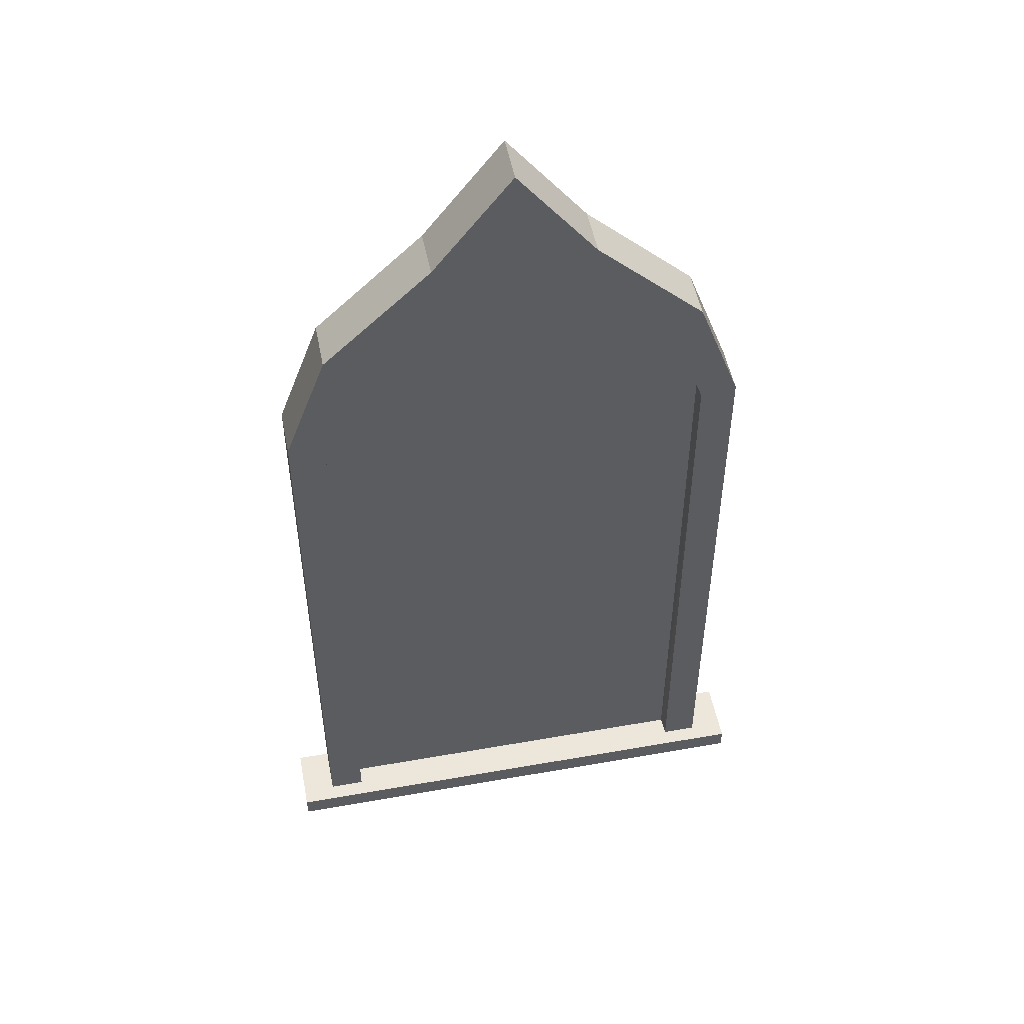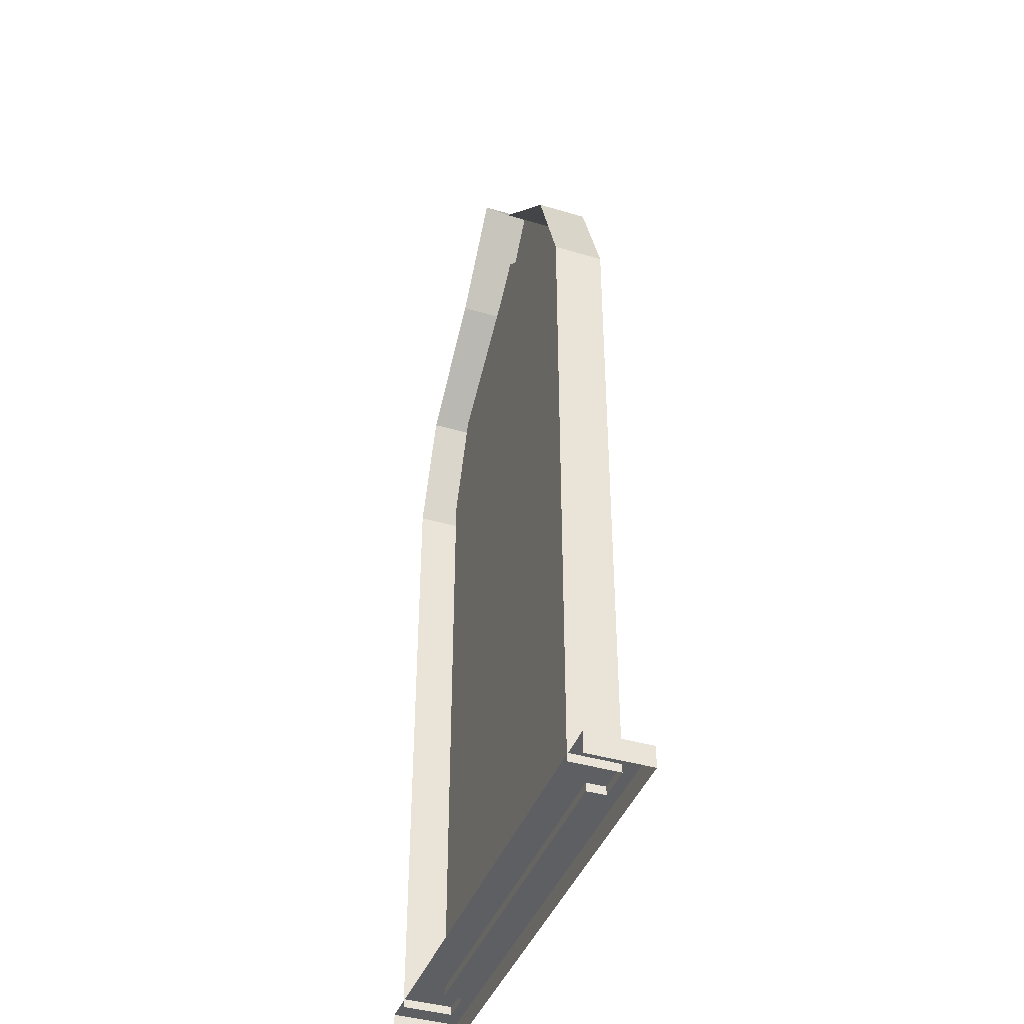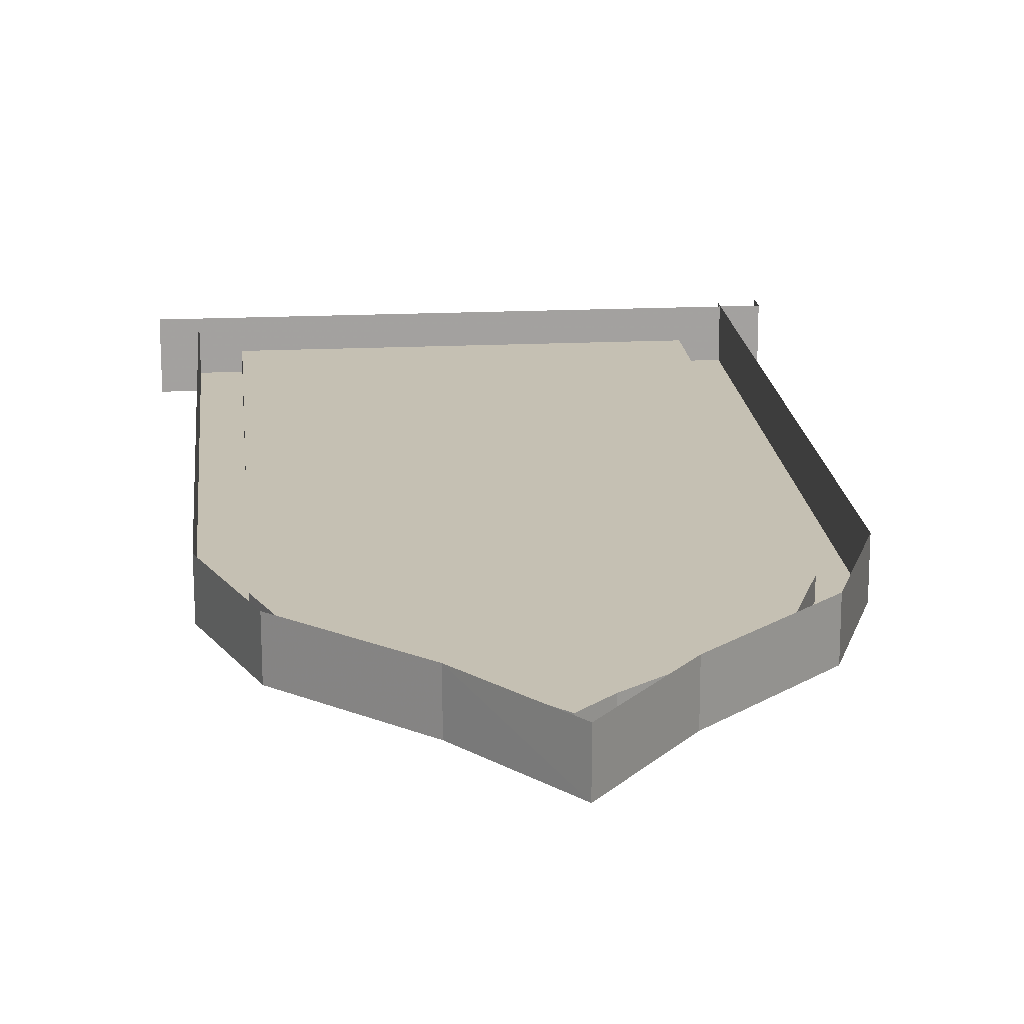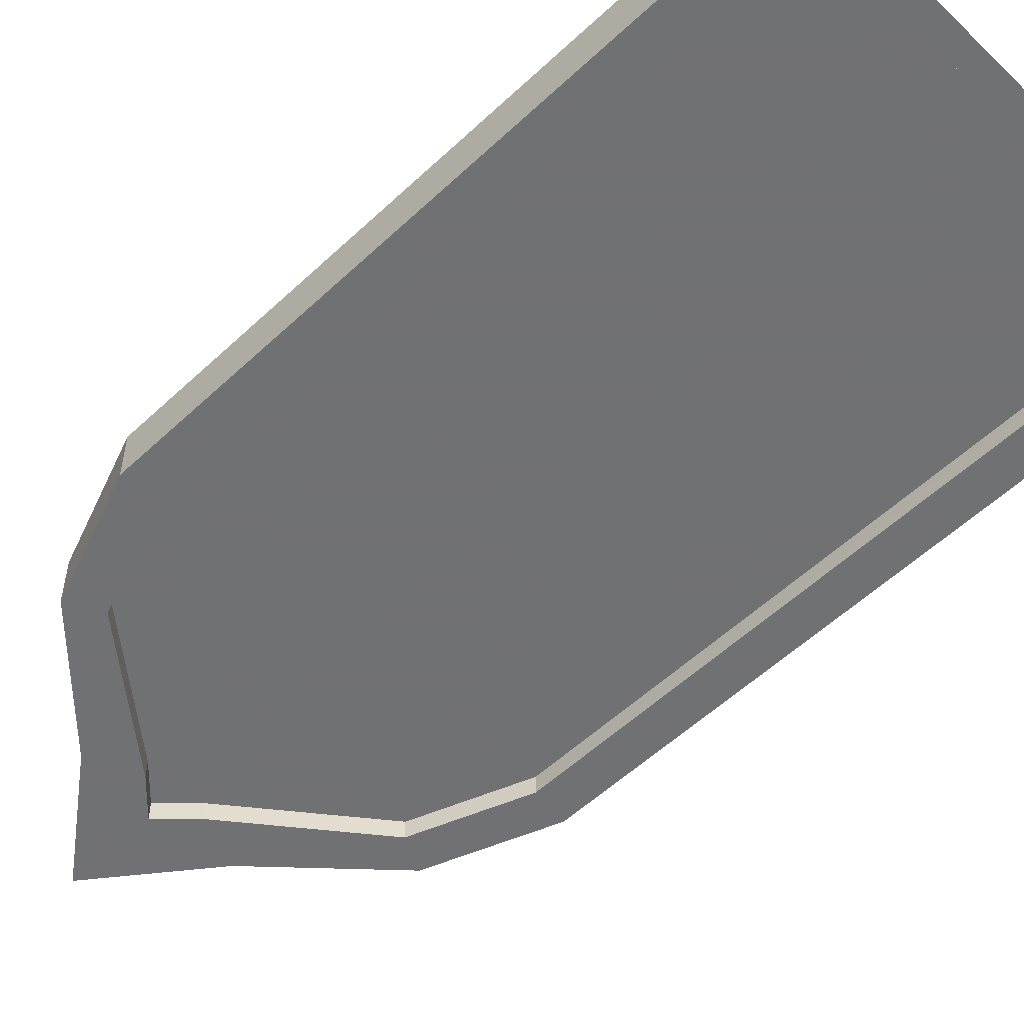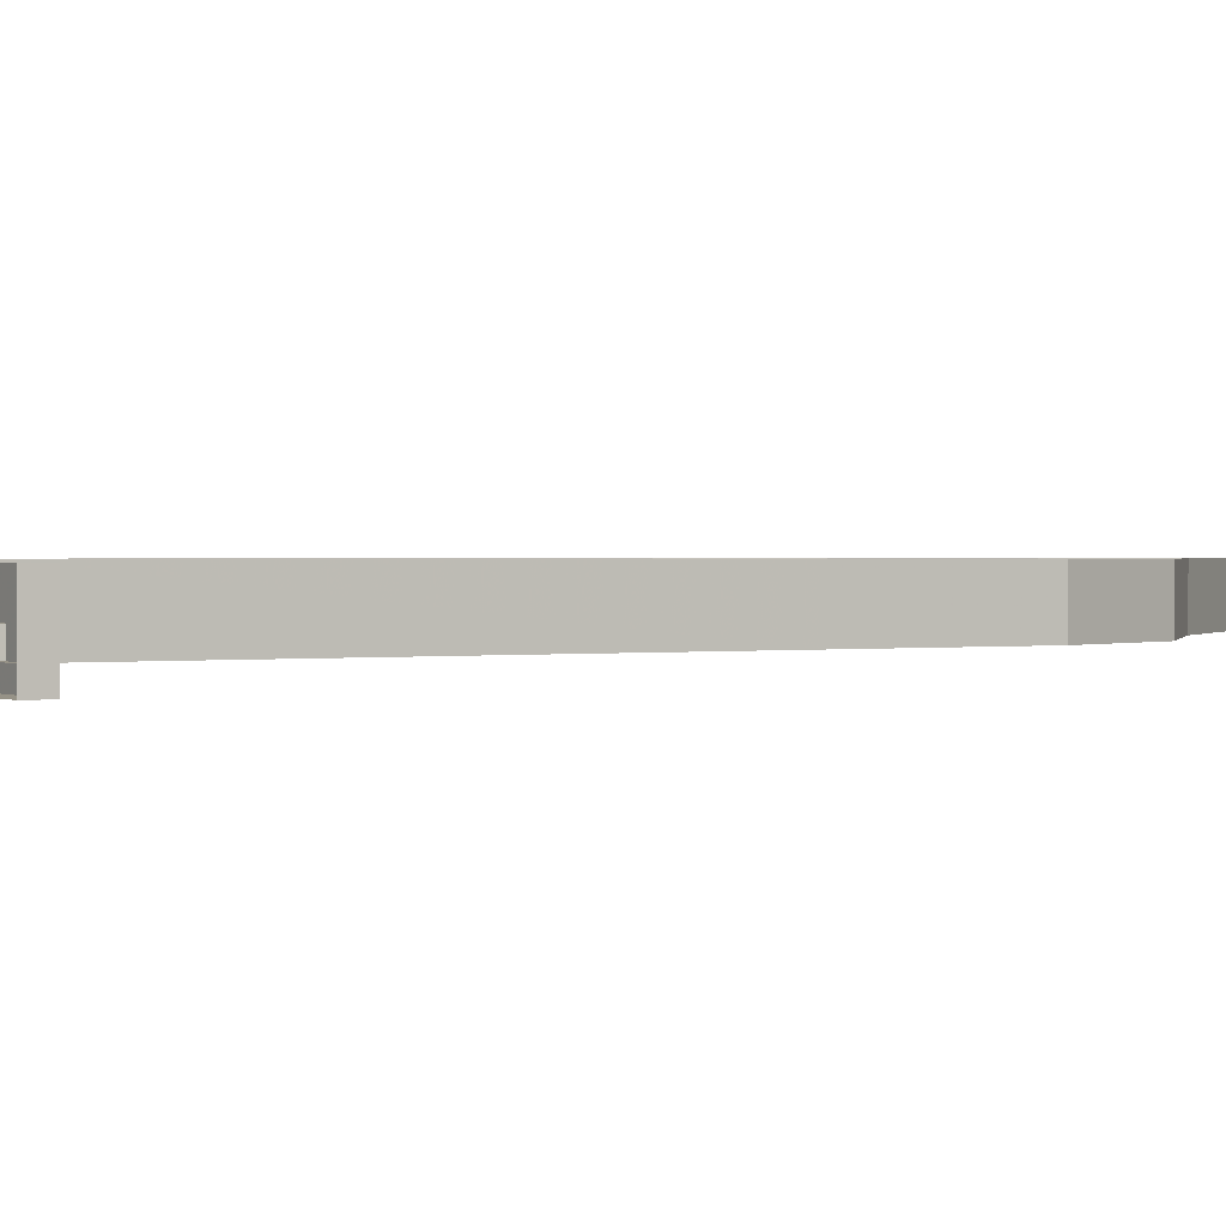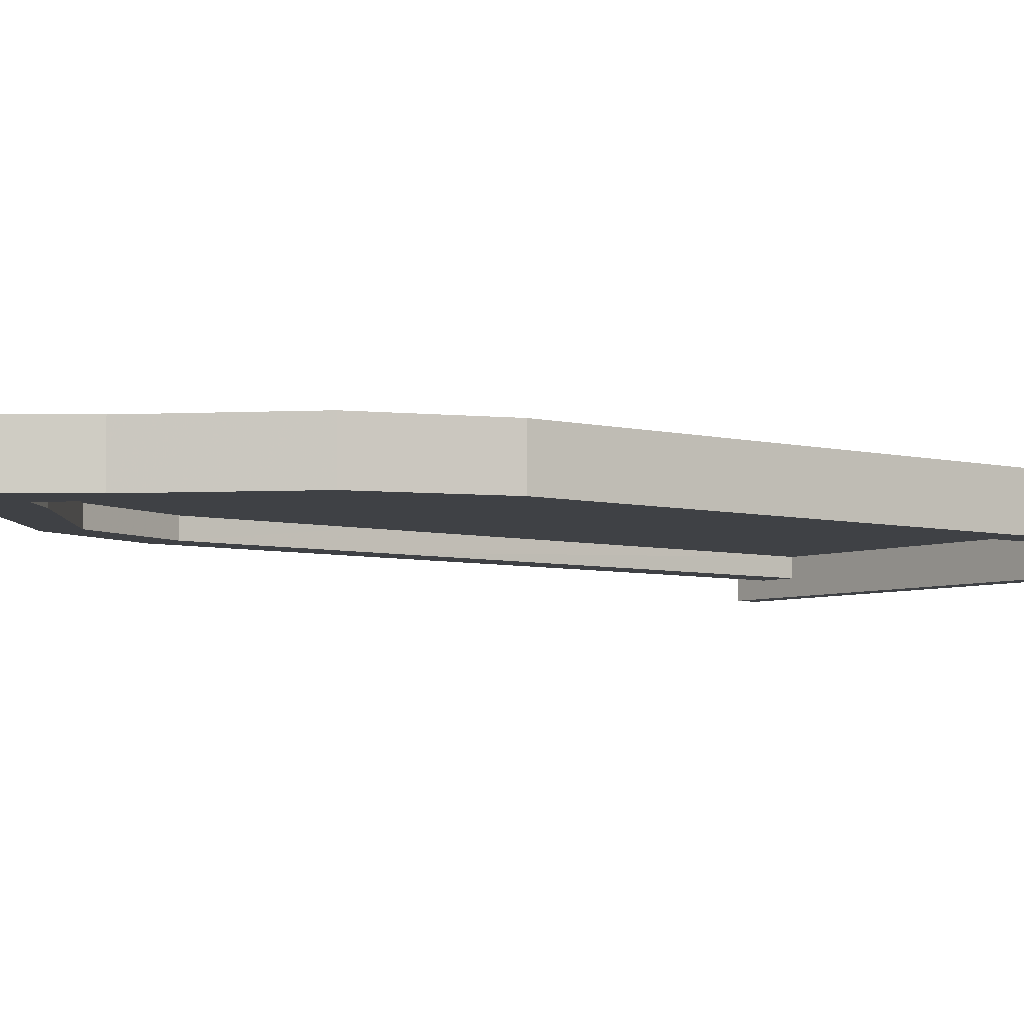
<metadata>
{"format":"obj","ext":"obj","renderer":"f3d","projection":"perspective","resolution":1024,"background":"white","views":[{"elev":51.1,"azim":-10.9,"up":"+Z"},{"elev":-41.3,"azim":-109.6,"up":"+Z"},{"elev":18.1,"azim":-5.4,"up":"+Y"},{"elev":-55.3,"azim":134.6,"up":"+Y"},{"elev":1.0,"azim":-121.1,"up":"+Y"},{"elev":-5.4,"azim":51.6,"up":"+Y"}]}
</metadata>
<code>
g tanxian_fuben_257_changlangdating_qiang_01
v 0.01005 0.6005 3.899
v 0.01005 0.6005 142.5
v -56.8 0.6005 142.5
v -56.79 0.6005 3.926
v 56.85 0.6005 3.952
v 56.85 0.6005 142.5
v 67.37 -4.952 142.5
v 67.37 -4.952 3.935
v 67.37 9.752 3.935
v 67.37 9.752 142.5
v 77.63 -9.752 0.02458
v 77.63 9.444 0.02458
v 77.63 9.444 6.469
v 77.63 -9.752 6.469
v -67.54 -4.952 3.935
v -56.9 -4.952 3.935
v -56.79 -4.952 142.5
v -67.57 -4.952 142.5
v 67.37 -4.952 142.5
v 56.85 -4.952 142.5
v 57.05 -4.952 3.935
v 67.37 -4.952 3.935
v 56.85 -4.952 142.5
v 56.85 0.6005 142.5
v 56.85 0.6005 3.952
v 57.05 -4.952 3.935
v -56.79 -4.952 142.5
v -56.9 -4.952 3.935
v -56.79 0.6005 3.926
v -56.8 0.6005 142.5
v -77.63 -9.752 0.02458
v -77.63 -9.752 6.469
v -77.63 9.444 6.469
v -77.63 9.444 0.02458
v -67.57 -4.952 142.5
v -67.6 9.752 142.5
v -67.59 9.752 3.935
v -67.54 -4.952 3.935
f 1 2 3
f 3 4 1
f 1 5 6
f 6 2 1
f 7 8 9
f 9 10 7
f 11 12 13
f 13 14 11
f 15 16 17
f 17 18 15
f 19 20 21
f 21 22 19
f 23 24 25
f 25 26 23
f 27 28 29
f 29 30 27
f 31 32 33
f 33 34 31
f 35 36 37
f 37 38 35
g tanxian_fuben_257_changlangdating_qiang_01
v -56.79 0.6005 192.5
v 0.01005 0.6005 192.5
v 0.01005 0.6005 223.3
v -45.24 0.6005 223.5
v 0.01005 0.6005 142.5
v -56.8 0.6005 142.5
v 0.01005 0.6005 252.7
v -8.727 0.6005 252.5
v 0.005389 0.6005 261.4
v 56.83 0.6005 192.5
v 45.28 0.6005 223.5
v 56.85 0.6005 142.5
v 8.763 0.6005 252.5
v 77.63 -9.752 0.02458
v 77.63 -9.752 6.469
v 2e-06 -9.752 6.469
v 2e-06 -9.752 0.0246
v 77.63 -9.752 6.469
v 77.63 9.444 6.469
v 1e-06 9.444 6.469
v 2e-06 -9.752 6.469
v -0.1234 -4.952 288.2
v 0.005389 -4.952 261.4
v 8.763 -4.952 252.5
v 22.99 -4.952 258.3
v 45.28 -4.952 223.5
v 54.57 -4.952 228.3
v 56.83 -4.952 192.5
v 67.37 -4.952 194
v 56.85 -4.952 142.5
v 67.37 -4.952 142.5
v 54.57 -4.952 228.3
v 67.37 -4.952 194
v 67.37 9.752 194
v 54.57 9.752 228.3
v 22.99 -4.952 258.3
v 54.57 -4.952 228.3
v 54.57 9.752 228.3
v 22.99 9.752 258.3
v -0.1234 -4.952 288.2
v -0.1234 9.752 288.2
v 67.37 -4.952 194
v 67.37 -4.952 142.5
v 67.37 9.752 142.5
v 67.37 9.752 194
v -67.57 -4.952 142.5
v -56.79 -4.952 142.5
v -56.79 -4.952 192.5
v -67.55 -4.952 194
v -45.24 -4.952 223.5
v -54.75 -4.952 228.3
v -8.727 -4.952 252.5
v -23.17 -4.952 258.3
v 56.83 -4.952 192.5
v 56.83 0.6005 192.5
v 56.85 0.6005 142.5
v 56.85 -4.952 142.5
v 57.05 -4.952 3.935
v 56.85 0.6005 3.952
v 0.01005 0.6005 3.899
v 0.01005 -4.952 3.935
v -56.79 0.6005 3.926
v -56.9 -4.952 3.935
v 0.005389 -4.952 261.4
v -8.727 -4.952 252.5
v -8.727 0.6005 252.5
v 0.005389 0.6005 261.4
v -8.727 -4.952 252.5
v -45.24 -4.952 223.5
v -45.24 0.6005 223.5
v -8.727 0.6005 252.5
v -45.24 -4.952 223.5
v -56.79 -4.952 192.5
v -56.79 0.6005 192.5
v -45.24 0.6005 223.5
v -56.79 -4.952 192.5
v -56.79 -4.952 142.5
v -56.8 0.6005 142.5
v -56.79 0.6005 192.5
v -54.75 -4.952 228.3
v -54.82 9.752 228.3
v -67.61 9.752 194
v -67.55 -4.952 194
v -23.17 -4.952 258.3
v -23.23 9.752 258.3
v -54.82 9.752 228.3
v -54.75 -4.952 228.3
v -0.1234 -4.952 288.2
v -0.1234 9.752 288.2
v -67.55 -4.952 194
v -67.61 9.752 194
v -67.6 9.752 142.5
v -67.57 -4.952 142.5
v -77.63 -9.752 0.02458
v -77.63 -9.752 6.469
v -77.63 -9.752 6.469
v -77.63 9.444 6.469
v 0.005389 -4.952 261.4
v 0.005389 0.6005 261.4
v 8.763 0.6005 252.5
v 8.763 -4.952 252.5
v 8.763 -4.952 252.5
v 8.763 0.6005 252.5
v 45.28 0.6005 223.5
v 45.28 -4.952 223.5
v 45.28 -4.952 223.5
v 45.28 0.6005 223.5
v 56.83 0.6005 192.5
v 56.83 -4.952 192.5
f 39 40 41
f 41 42 39
f 43 40 39
f 39 44 43
f 42 41 45
f 45 46 42
f 46 45 47
f 48 49 41
f 41 40 48
f 43 50 48
f 48 40 43
f 49 51 45
f 45 41 49
f 51 47 45
f 52 53 54
f 54 55 52
f 56 57 58
f 58 59 56
f 60 61 62
f 62 63 60
f 63 62 64
f 64 65 63
f 65 64 66
f 66 67 65
f 67 66 68
f 68 69 67
f 70 71 72
f 72 73 70
f 74 75 76
f 76 77 74
f 78 74 77
f 77 79 78
f 80 81 82
f 82 83 80
f 84 85 86
f 86 87 84
f 87 86 88
f 88 89 87
f 89 88 90
f 90 91 89
f 91 90 61
f 61 60 91
f 92 93 94
f 94 95 92
f 96 97 98
f 98 99 96
f 99 98 100
f 100 101 99
f 102 103 104
f 104 105 102
f 106 107 108
f 108 109 106
f 110 111 112
f 112 113 110
f 114 115 116
f 116 117 114
f 118 119 120
f 120 121 118
f 122 123 124
f 124 125 122
f 126 127 123
f 123 122 126
f 128 129 130
f 130 131 128
f 132 55 54
f 54 133 132
f 134 59 58
f 58 135 134
f 136 137 138
f 138 139 136
f 140 141 142
f 142 143 140
f 144 145 146
f 146 147 144

</code>
